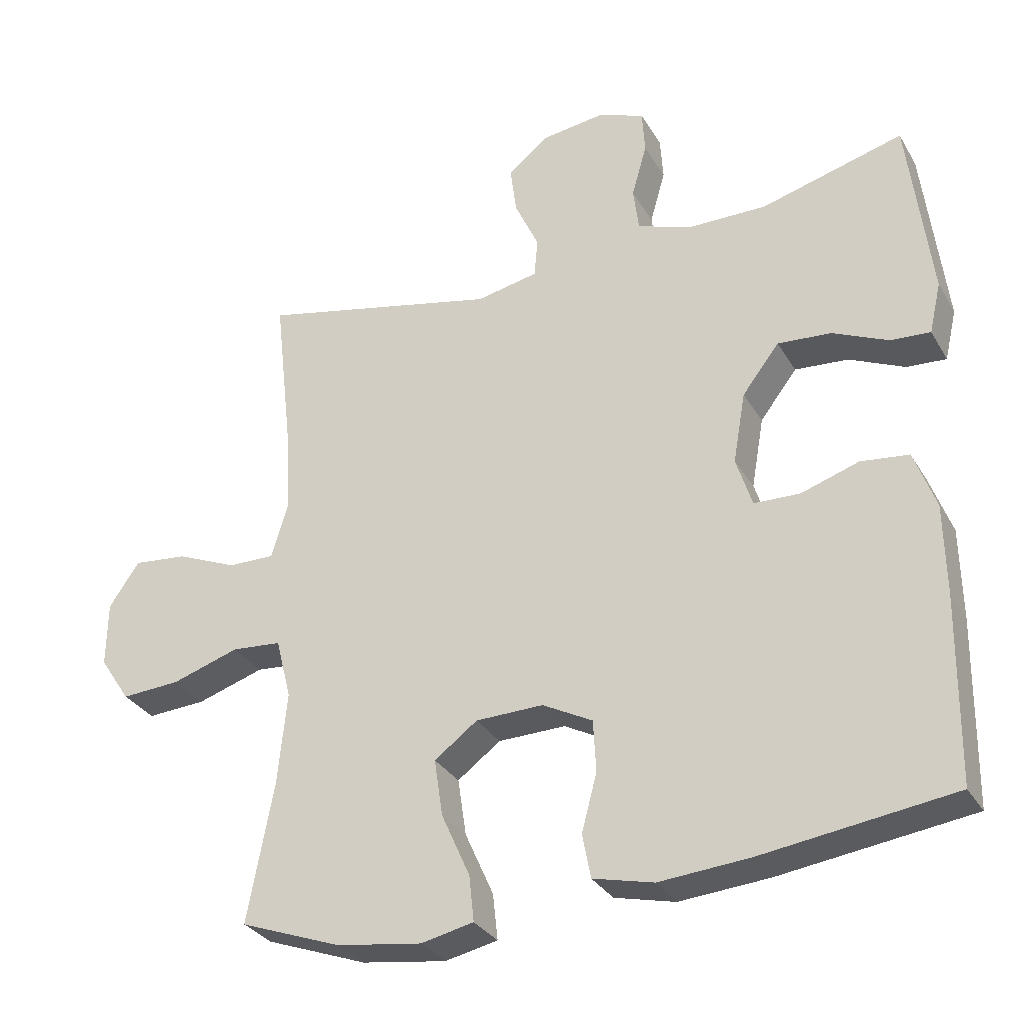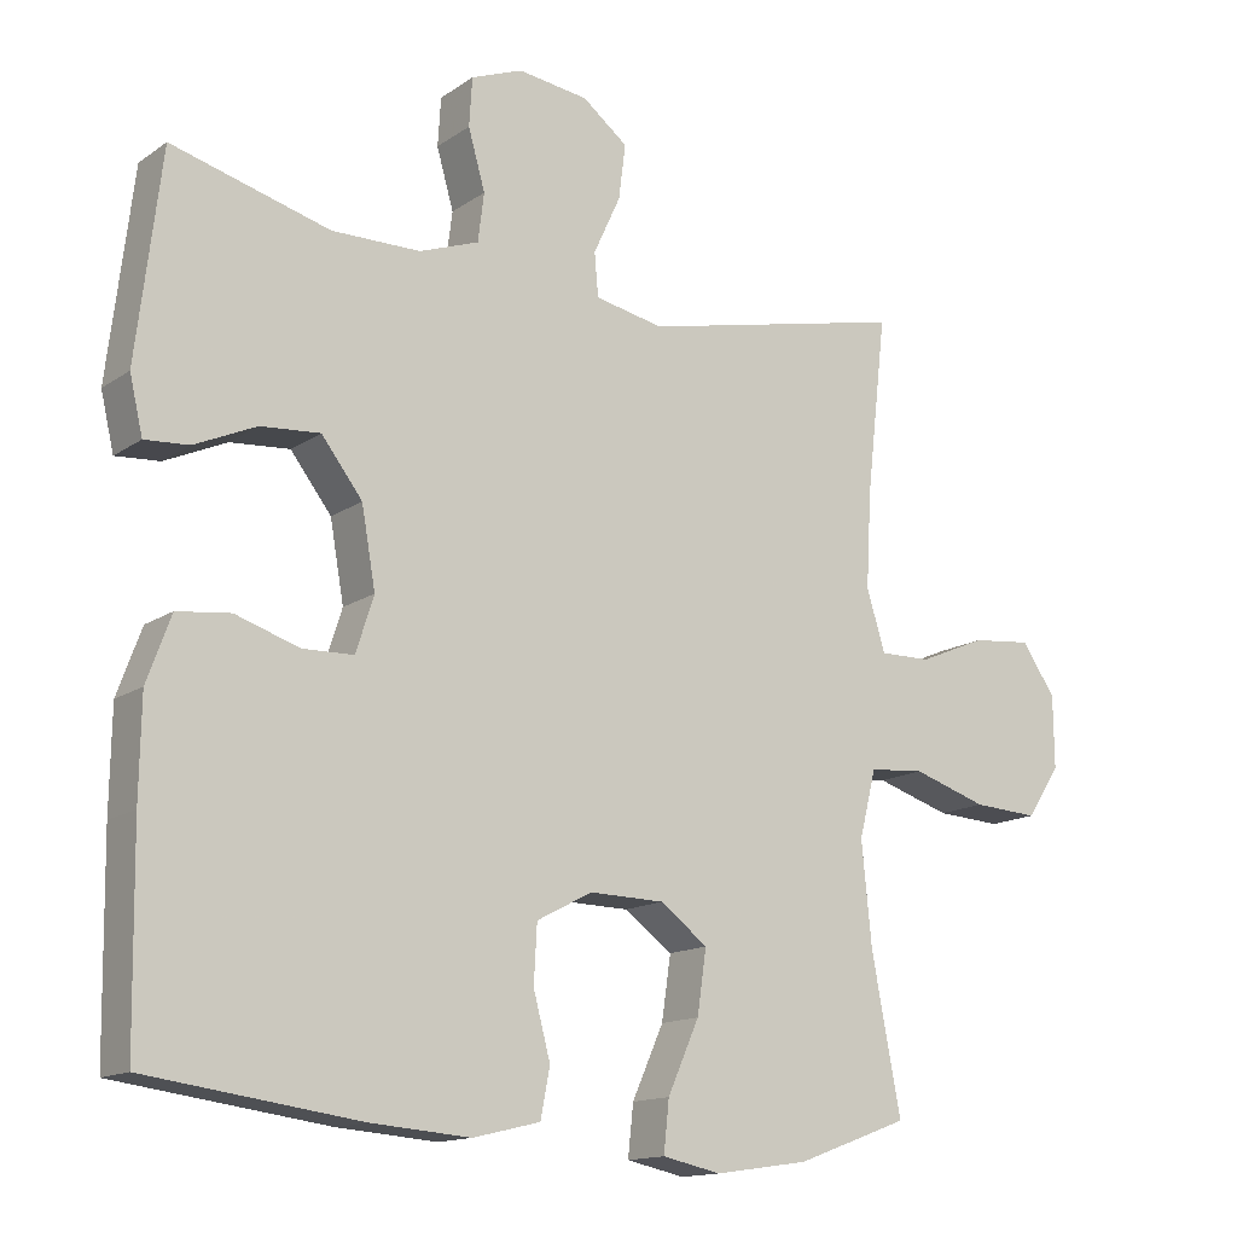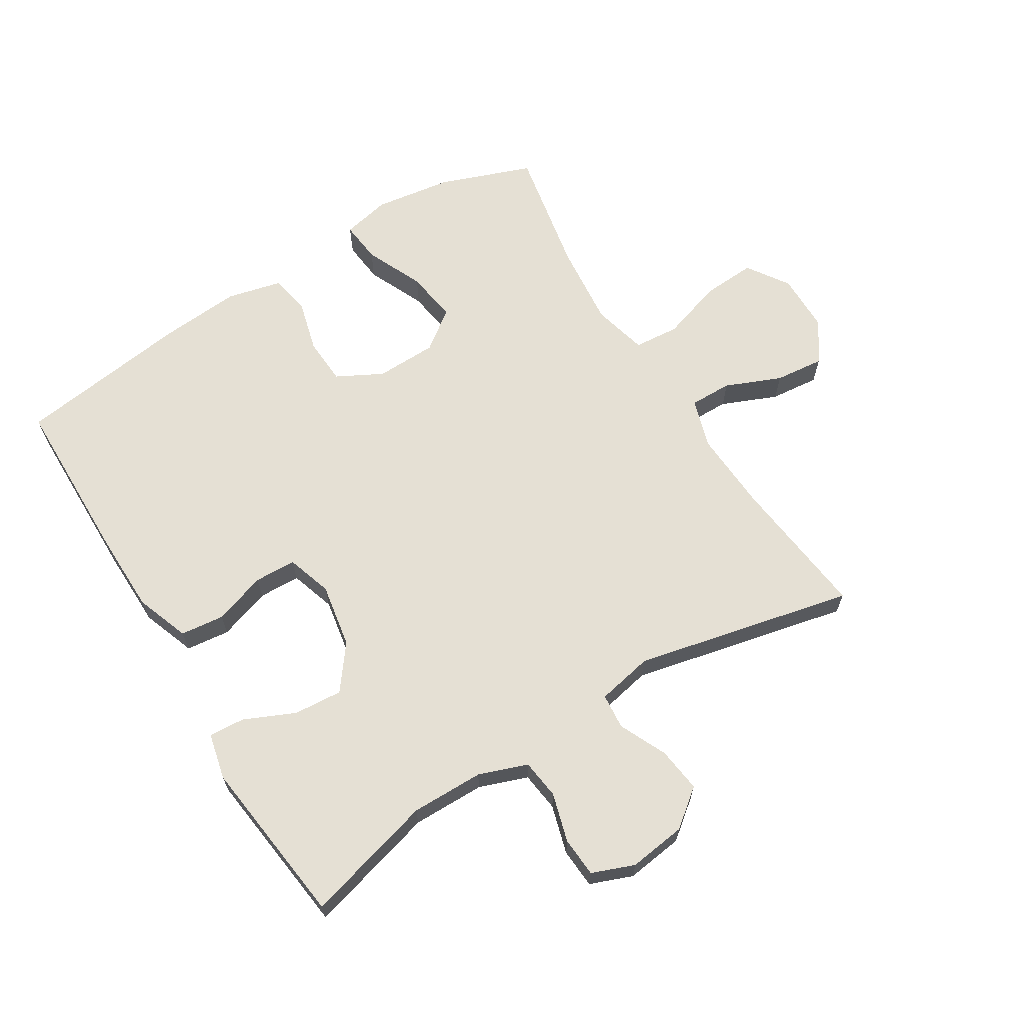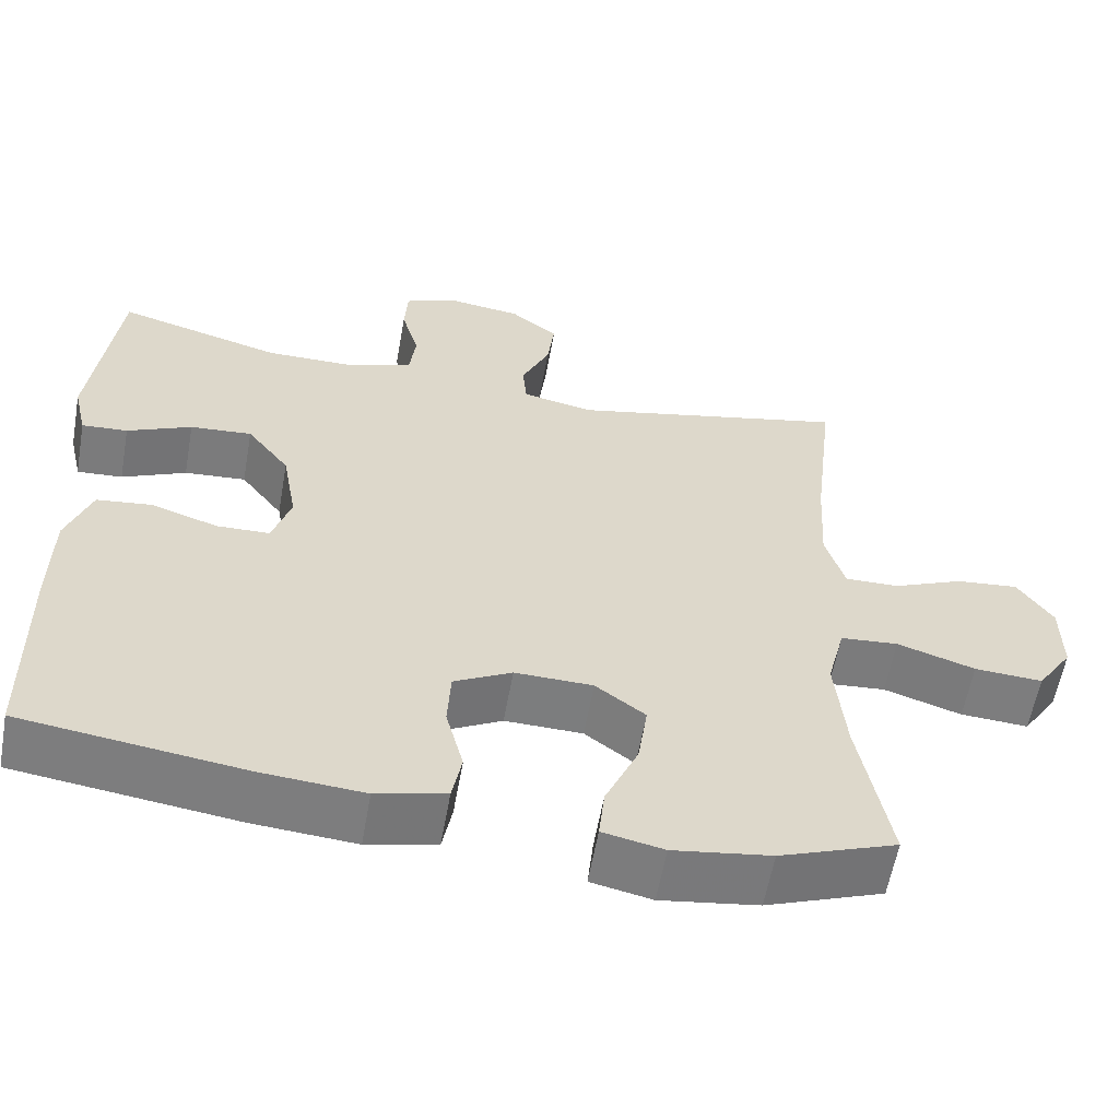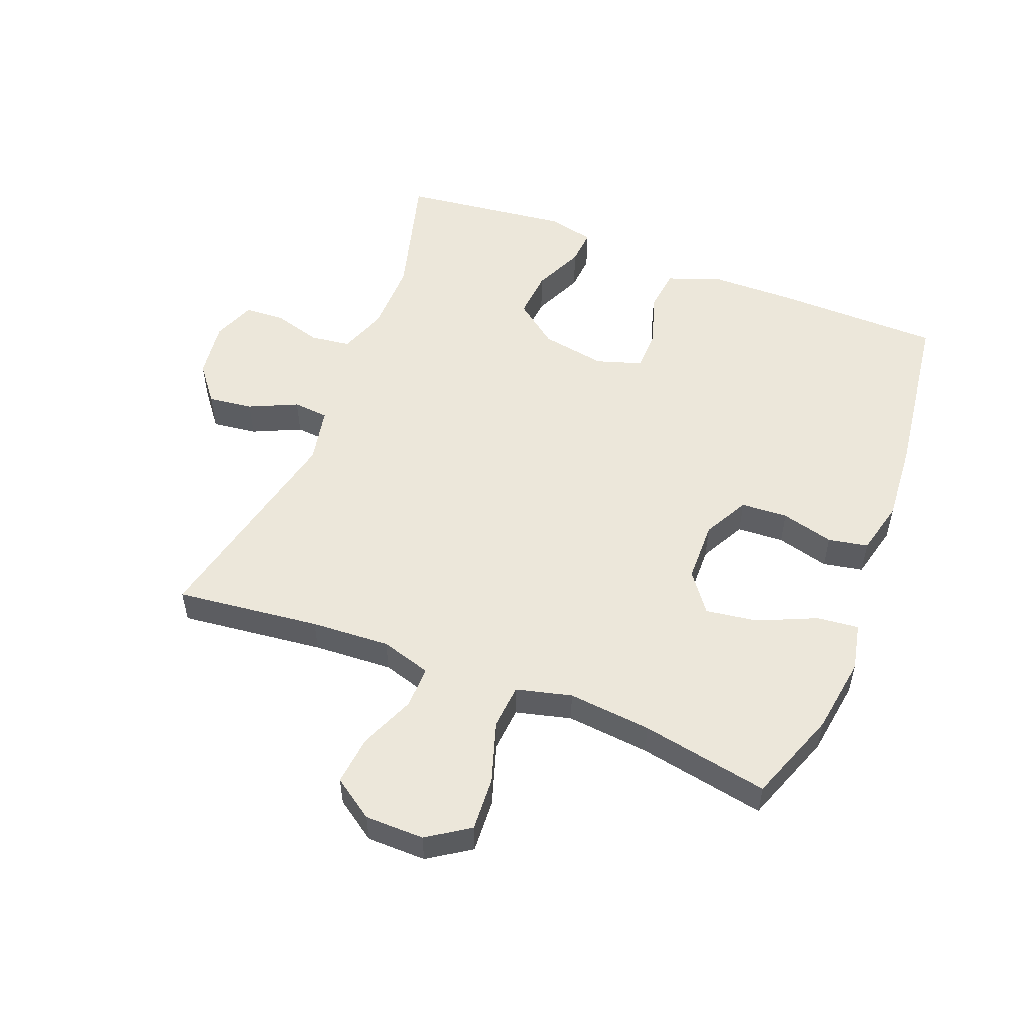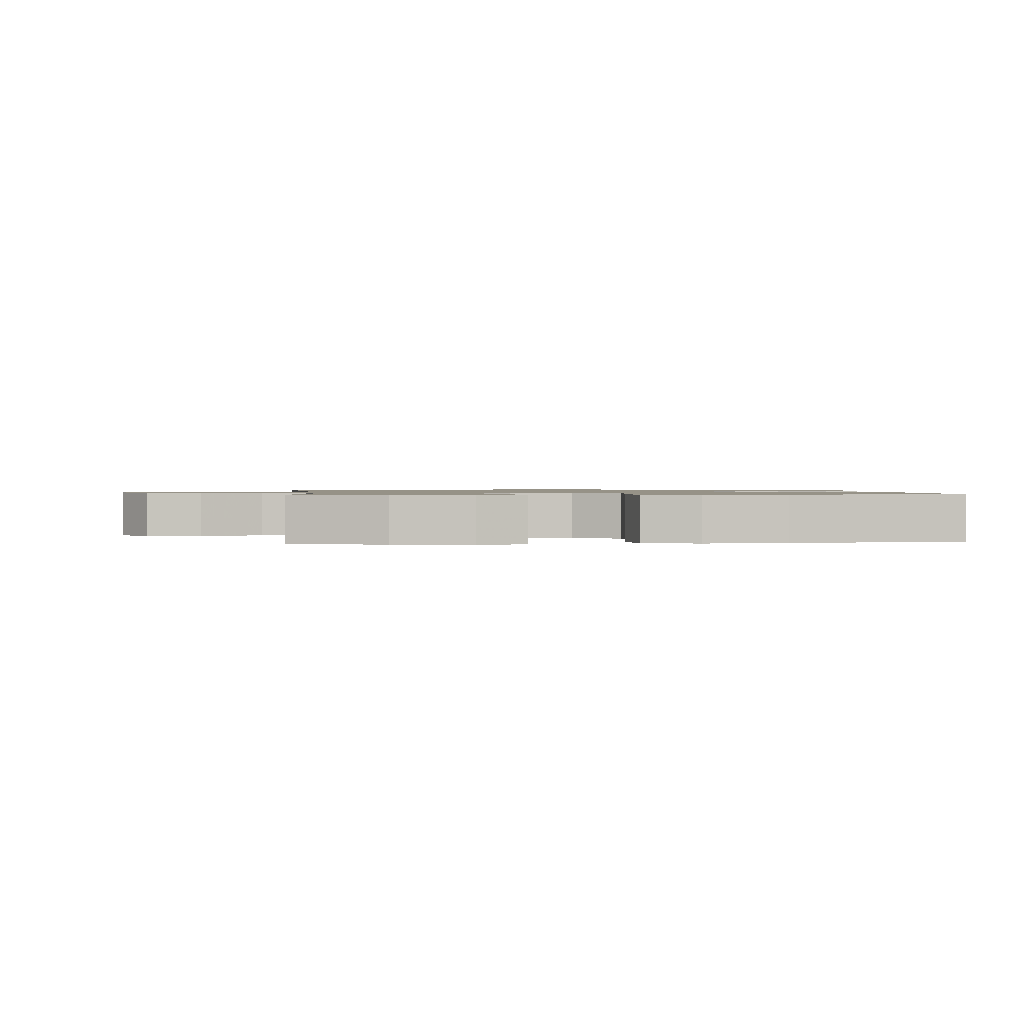
<metadata>
{"format":"obj","ext":"obj","renderer":"f3d","projection":"perspective","resolution":1024,"background":"white","views":[{"elev":-31.0,"azim":-154.4,"up":"+Z"},{"elev":-14.3,"azim":-34.7,"up":"+Z"},{"elev":65.5,"azim":-31.7,"up":"+Y"},{"elev":-58.9,"azim":-10.1,"up":"+Z"},{"elev":53.0,"azim":111.4,"up":"+Y"},{"elev":1.0,"azim":174.4,"up":"+Y"}]}
</metadata>
<code>
v 0.5 0.07 0.5
v 0.474 0.07 0.272
v 0.467 0.07 0.147
v 0.491 0.07 0.068
v 0.558 0.07 0.069
v 0.646 0.07 0.106
v 0.724 0.07 0.114
v 0.768 0.07 0.05
v 0.769 0.07 -0.044
v 0.725 0.07 -0.11
v 0.64 0.07 -0.105
v 0.543 0.07 -0.074
v 0.471 0.07 -0.08
v 0.449 0.07 -0.167
v 0.462 0.07 -0.299
v 0.5 0.07 -0.5
v 0.354 0.07 -0.554
v 0.232 0.07 -0.572
v 0.156 0.07 -0.556
v 0.163 0.07 -0.49
v 0.204 0.07 -0.398
v 0.216 0.07 -0.316
v 0.154 0.07 -0.27
v 0.057 0.07 -0.268
v -0.015 0.07 -0.306
v -0.019 0.07 -0.38
v 0.003 0.07 -0.463
v -0.009 0.07 -0.526
v -0.096 0.07 -0.547
v -0.225 0.07 -0.537
v -0.5 0.07 -0.5
v -0.504 0.07 -0.234
v -0.502 0.07 -0.105
v -0.471 0.07 -0.02
v -0.402 0.07 -0.012
v -0.319 0.07 -0.039
v -0.253 0.07 -0.037
v -0.23 0.07 0.035
v -0.248 0.07 0.137
v -0.301 0.07 0.206
v -0.378 0.07 0.2
v -0.458 0.07 0.164
v -0.515 0.07 0.16
v -0.532 0.07 0.233
v -0.5 0.07 0.5
v -0.295 0.07 0.444
v -0.18 0.07 0.445
v -0.103 0.07 0.473
v -0.095 0.07 0.536
v -0.117 0.07 0.613
v -0.113 0.07 0.676
v -0.046 0.07 0.702
v 0.045 0.07 0.69
v 0.104 0.07 0.644
v 0.095 0.07 0.573
v 0.06 0.07 0.497
v 0.065 0.07 0.441
v 0.154 0.07 0.423
v 0.5 0 0.5
v 0.474 0 0.272
v 0.467 0 0.147
v 0.491 0 0.068
v 0.558 0 0.069
v 0.646 0 0.106
v 0.724 0 0.114
v 0.768 0 0.05
v 0.769 0 -0.044
v 0.725 0 -0.11
v 0.64 0 -0.105
v 0.543 0 -0.074
v 0.471 0 -0.08
v 0.449 0 -0.167
v 0.462 0 -0.299
v 0.5 0 -0.5
v 0.354 0 -0.554
v 0.232 0 -0.572
v 0.156 0 -0.556
v 0.163 0 -0.49
v 0.204 0 -0.398
v 0.216 0 -0.316
v 0.154 0 -0.27
v 0.057 0 -0.268
v -0.015 0 -0.306
v -0.019 0 -0.38
v 0.003 0 -0.463
v -0.009 0 -0.526
v -0.096 0 -0.547
v -0.225 0 -0.537
v -0.5 0 -0.5
v -0.504 0 -0.234
v -0.502 0 -0.105
v -0.471 0 -0.02
v -0.402 0 -0.012
v -0.319 0 -0.039
v -0.253 0 -0.037
v -0.23 0 0.035
v -0.248 0 0.137
v -0.301 0 0.206
v -0.378 0 0.2
v -0.458 0 0.164
v -0.515 0 0.16
v -0.532 0 0.233
v -0.5 0 0.5
v -0.295 0 0.444
v -0.18 0 0.445
v -0.103 0 0.473
v -0.095 0 0.536
v -0.117 0 0.613
v -0.113 0 0.676
v -0.046 0 0.702
v 0.045 0 0.69
v 0.104 0 0.644
v 0.095 0 0.573
v 0.06 0 0.497
v 0.065 0 0.441
v 0.154 0 0.423
f 54 55 56
f 53 54 56
f 52 53 56
f 51 52 56
f 50 51 56
f 49 50 56
f 48 49 56 57
f 47 48 57 58
f 44 45 46
f 43 44 46
f 42 43 46
f 41 42 46
f 46 47 58
f 41 46 58
f 40 41 58
f 34 35 36
f 33 34 36
f 32 33 36
f 31 32 36
f 30 31 36
f 29 30 36
f 28 29 36
f 27 28 36
f 26 27 36
f 25 26 36 37
f 24 25 37 38
f 19 20 21
f 18 19 21
f 17 18 21
f 16 17 21
f 15 16 21
f 14 15 21 22
f 13 14 22 23
f 10 11 12
f 9 10 12
f 8 9 12
f 7 8 12
f 6 7 12
f 5 6 12
f 4 5 12 13
f 24 38 39
f 23 24 39
f 13 23 39
f 4 13 39
f 3 4 39
f 39 40 58
f 3 39 58
f 2 3 58
f 1 2 58
f 114 113 112
f 114 112 111
f 114 111 110
f 114 110 109
f 114 109 108
f 114 108 107
f 115 114 107 106
f 116 115 106 105
f 104 103 102
f 104 102 101
f 104 101 100
f 104 100 99
f 116 105 104
f 116 104 99
f 116 99 98
f 94 93 92
f 94 92 91
f 94 91 90
f 94 90 89
f 94 89 88
f 94 88 87
f 94 87 86
f 94 86 85
f 94 85 84
f 95 94 84 83
f 96 95 83 82
f 79 78 77
f 79 77 76
f 79 76 75
f 79 75 74
f 79 74 73
f 80 79 73 72
f 81 80 72 71
f 70 69 68
f 70 68 67
f 70 67 66
f 70 66 65
f 70 65 64
f 70 64 63
f 71 70 63 62
f 97 96 82
f 97 82 81
f 97 81 71
f 97 71 62
f 97 62 61
f 116 98 97
f 116 97 61
f 116 61 60
f 116 60 59
f 1 59 60 2
f 2 60 61 3
f 3 61 62 4
f 4 62 63 5
f 5 63 64 6
f 6 64 65 7
f 7 65 66 8
f 8 66 67 9
f 9 67 68 10
f 10 68 69 11
f 11 69 70 12
f 12 70 71 13
f 13 71 72 14
f 14 72 73 15
f 15 73 74 16
f 16 74 75 17
f 17 75 76 18
f 18 76 77 19
f 19 77 78 20
f 20 78 79 21
f 21 79 80 22
f 22 80 81 23
f 23 81 82 24
f 24 82 83 25
f 25 83 84 26
f 26 84 85 27
f 27 85 86 28
f 28 86 87 29
f 29 87 88 30
f 30 88 89 31
f 31 89 90 32
f 32 90 91 33
f 33 91 92 34
f 34 92 93 35
f 35 93 94 36
f 36 94 95 37
f 37 95 96 38
f 38 96 97 39
f 39 97 98 40
f 40 98 99 41
f 41 99 100 42
f 42 100 101 43
f 43 101 102 44
f 44 102 103 45
f 45 103 104 46
f 46 104 105 47
f 47 105 106 48
f 48 106 107 49
f 49 107 108 50
f 50 108 109 51
f 51 109 110 52
f 52 110 111 53
f 53 111 112 54
f 54 112 113 55
f 55 113 114 56
f 56 114 115 57
f 57 115 116 58
f 58 116 59 1

</code>
